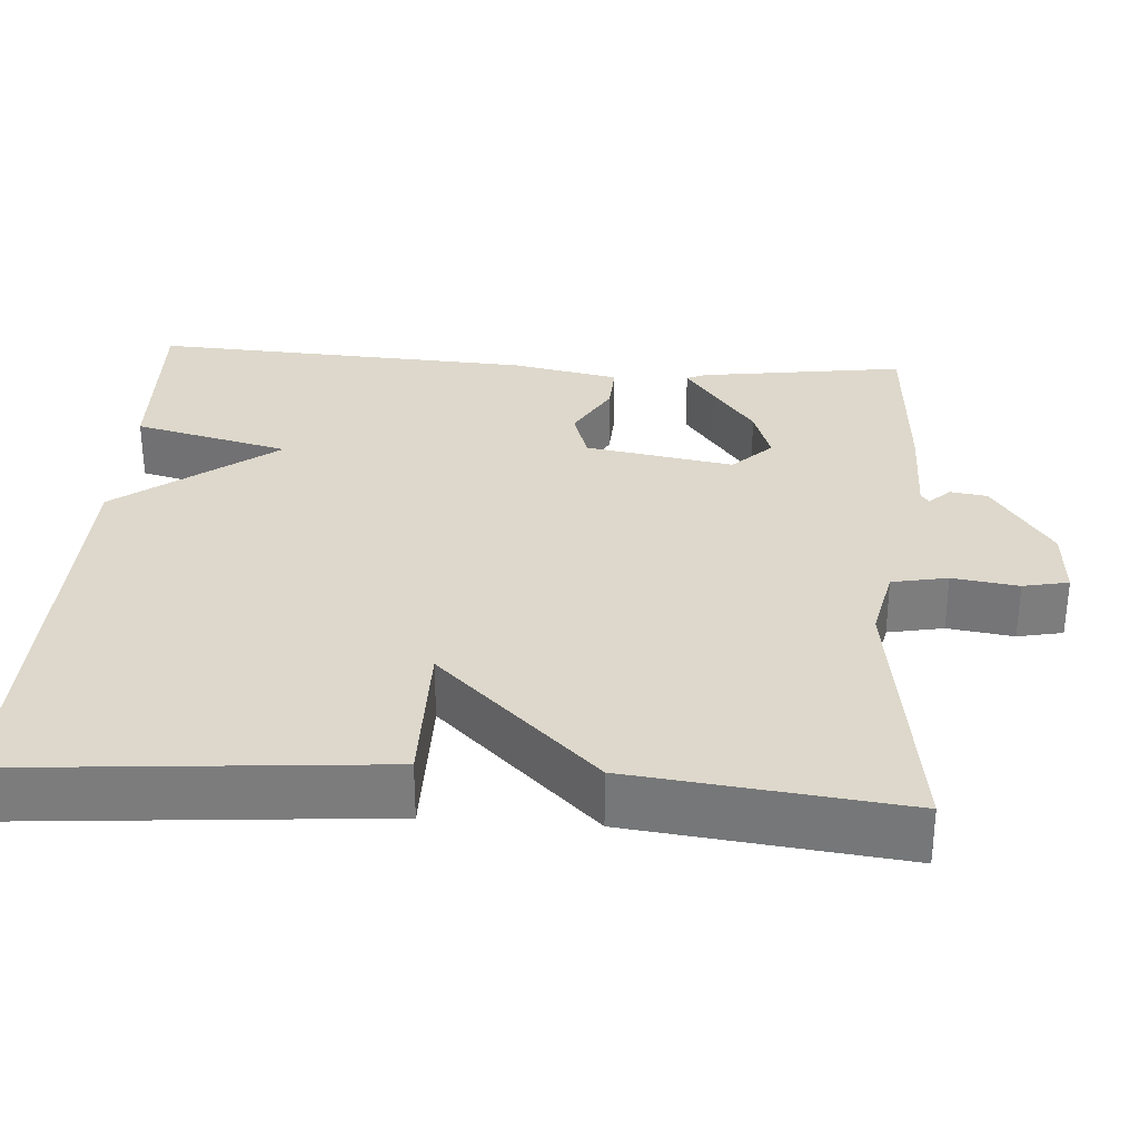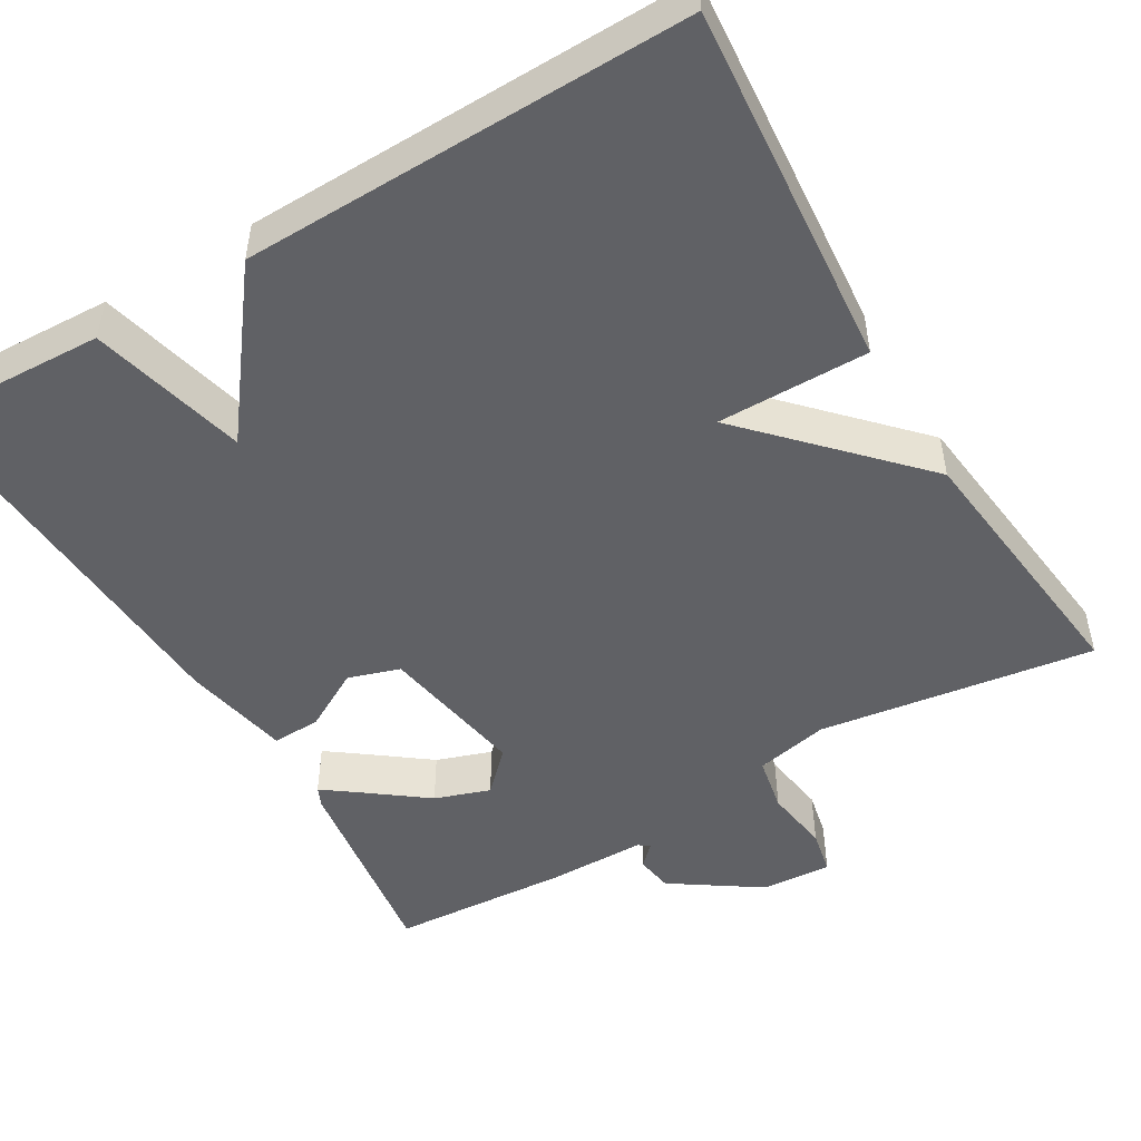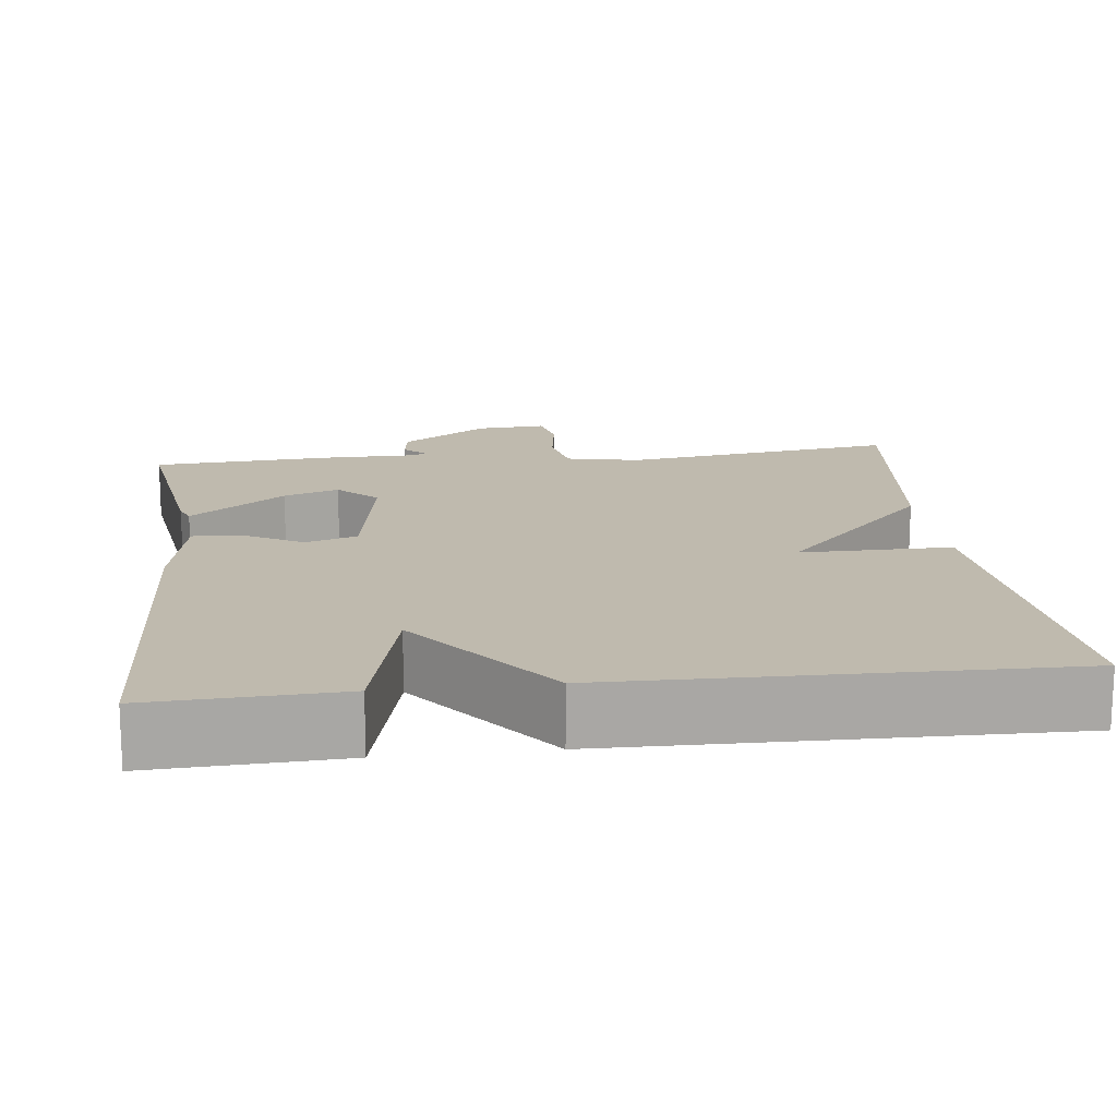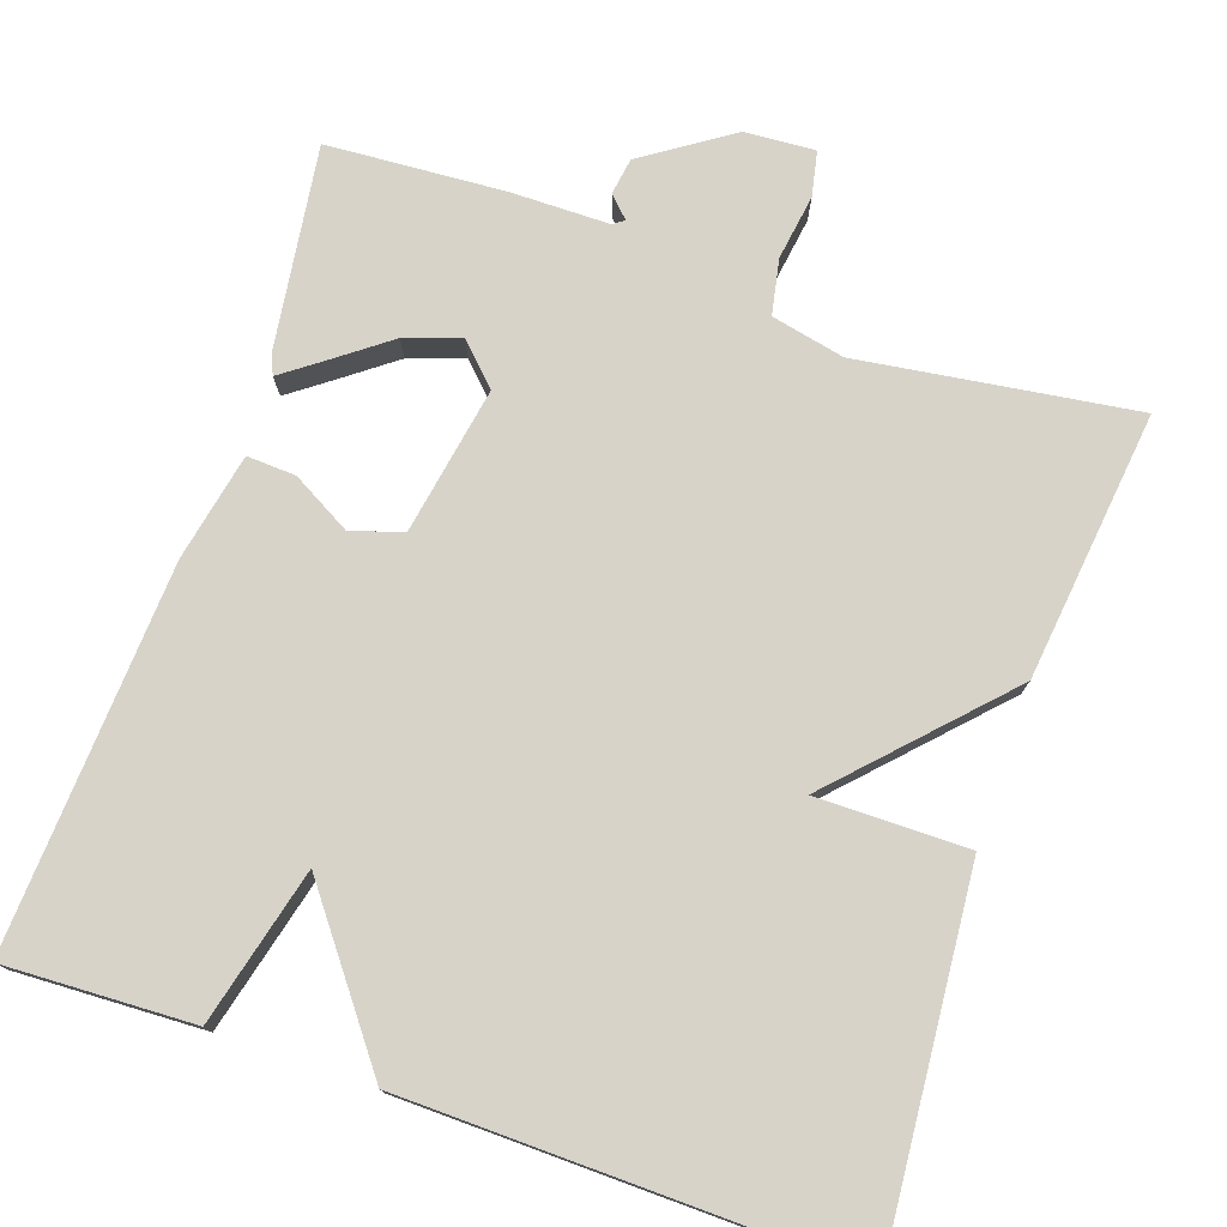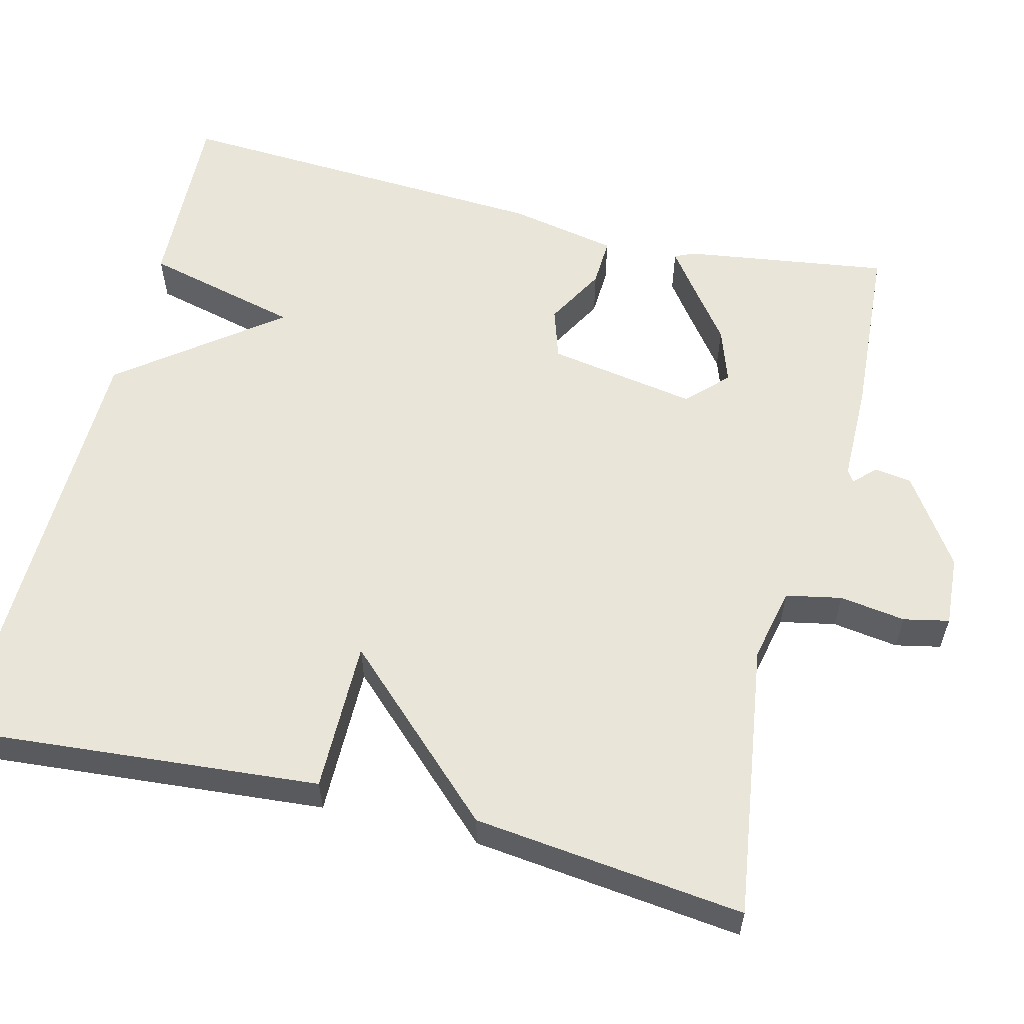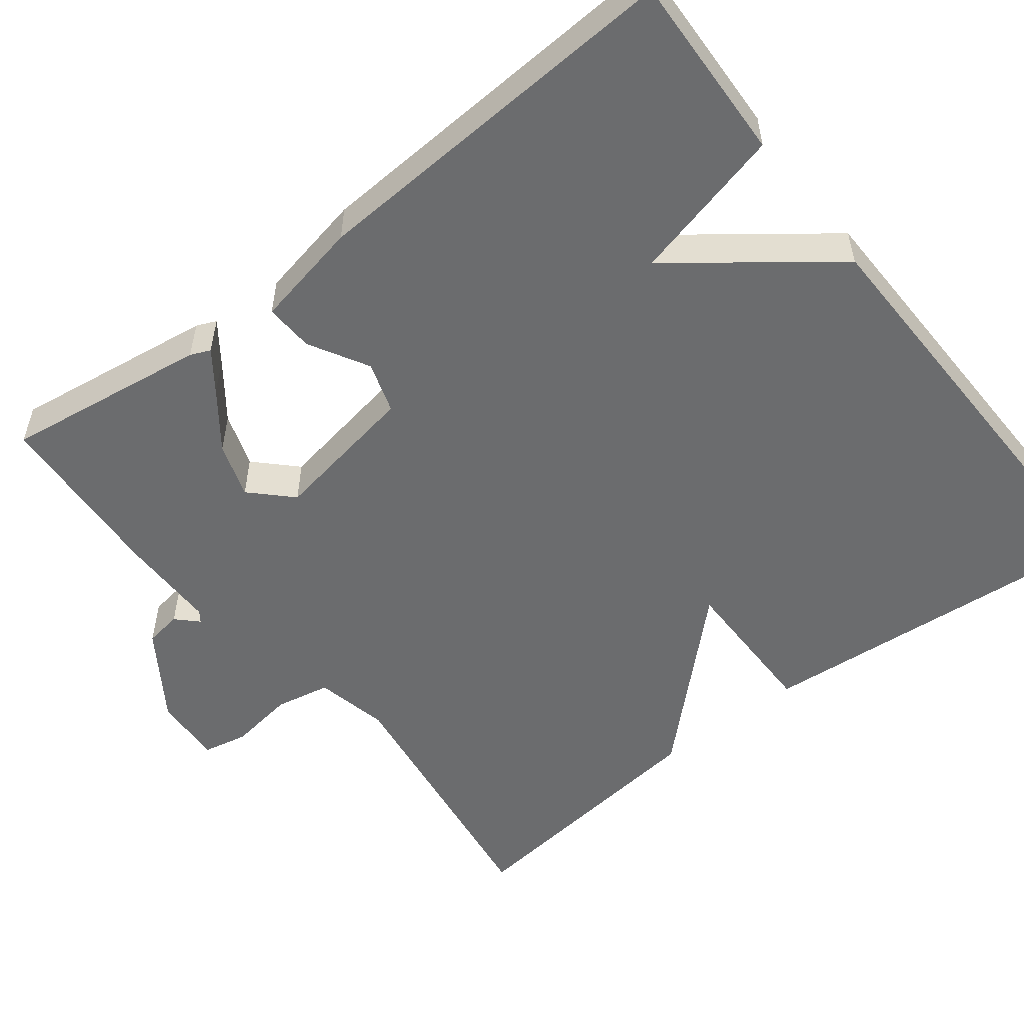
<metadata>
{"format":"obj","ext":"obj","renderer":"f3d","projection":"perspective","resolution":1024,"background":"white","views":[{"elev":31.2,"azim":94.1,"up":"+Y"},{"elev":-49.5,"azim":30.6,"up":"+Y"},{"elev":15.7,"azim":-6.8,"up":"+Y"},{"elev":76.1,"azim":19.1,"up":"+Y"},{"elev":58.1,"azim":104.0,"up":"+Y"},{"elev":-53.6,"azim":-52.0,"up":"+Y"}]}
</metadata>
<code>
v -0.5 0.07 0.5
v -0.262 0.07 0.49
v -0.213 0.07 0.293
v -0.062 0.07 0.49
v 0.5 0.07 0.5
v 0.461 0.07 0.04
v 0.27 0.07 0.041
v 0.461 0.07 -0.16
v 0.5 0.07 -0.5
v 0.152 0.07 -0.45
v 0.059 0.07 -0.47
v 0.045 0.07 -0.54
v 0.057 0.07 -0.623
v 0.045 0.07 -0.68
v -0.044 0.07 -0.674
v -0.155 0.07 -0.599
v -0.162 0.07 -0.552
v -0.136 0.07 -0.526
v -0.15 0.07 -0.516
v -0.275 0.07 -0.515
v -0.5 0.07 -0.5
v -0.463 0.07 -0.242
v -0.452 0.07 -0.217
v -0.402 0.07 -0.254
v -0.332 0.07 -0.307
v -0.262 0.07 -0.331
v -0.213 0.07 -0.282
v -0.245 0.07 -0.095
v -0.31 0.07 -0.074
v -0.385 0.07 -0.116
v -0.447 0.07 -0.119
v -0.474 0.07 0.017
v -0.5 0 0.5
v -0.262 0 0.49
v -0.213 0 0.293
v -0.062 0 0.49
v 0.5 0 0.5
v 0.461 0 0.04
v 0.27 0 0.041
v 0.461 0 -0.16
v 0.5 0 -0.5
v 0.152 0 -0.45
v 0.059 0 -0.47
v 0.045 0 -0.54
v 0.057 0 -0.623
v 0.045 0 -0.68
v -0.044 0 -0.674
v -0.155 0 -0.599
v -0.162 0 -0.552
v -0.136 0 -0.526
v -0.15 0 -0.516
v -0.275 0 -0.515
v -0.5 0 -0.5
v -0.463 0 -0.242
v -0.452 0 -0.217
v -0.402 0 -0.254
v -0.332 0 -0.307
v -0.262 0 -0.331
v -0.213 0 -0.282
v -0.245 0 -0.095
v -0.31 0 -0.074
v -0.385 0 -0.116
v -0.447 0 -0.119
v -0.474 0 0.017
f 1 2 3
f 32 1 3
f 31 32 3
f 30 31 3
f 29 30 3
f 3 4 5
f 29 3 5
f 28 29 5
f 27 28 5
f 23 24 25
f 22 23 25
f 21 22 25
f 20 21 25
f 19 20 25
f 18 19 25 26
f 16 17 18
f 15 16 18
f 14 15 18
f 13 14 18
f 12 13 18
f 18 26 27
f 12 18 27
f 11 12 27
f 7 8 9 10
f 7 10 11 27
f 5 6 7
f 5 7 27
f 35 34 33
f 35 33 64
f 35 64 63
f 35 63 62
f 35 62 61
f 37 36 35
f 37 35 61
f 37 61 60
f 37 60 59
f 57 56 55
f 57 55 54
f 57 54 53
f 57 53 52
f 57 52 51
f 58 57 51 50
f 50 49 48
f 50 48 47
f 50 47 46
f 50 46 45
f 50 45 44
f 59 58 50
f 59 50 44
f 59 44 43
f 42 41 40 39
f 59 43 42 39
f 39 38 37
f 59 39 37
f 1 33 34 2
f 2 34 35 3
f 3 35 36 4
f 4 36 37 5
f 5 37 38 6
f 6 38 39 7
f 7 39 40 8
f 8 40 41 9
f 9 41 42 10
f 10 42 43 11
f 11 43 44 12
f 12 44 45 13
f 13 45 46 14
f 14 46 47 15
f 15 47 48 16
f 16 48 49 17
f 17 49 50 18
f 18 50 51 19
f 19 51 52 20
f 20 52 53 21
f 21 53 54 22
f 22 54 55 23
f 23 55 56 24
f 24 56 57 25
f 25 57 58 26
f 26 58 59 27
f 27 59 60 28
f 28 60 61 29
f 29 61 62 30
f 30 62 63 31
f 31 63 64 32
f 32 64 33 1

</code>
